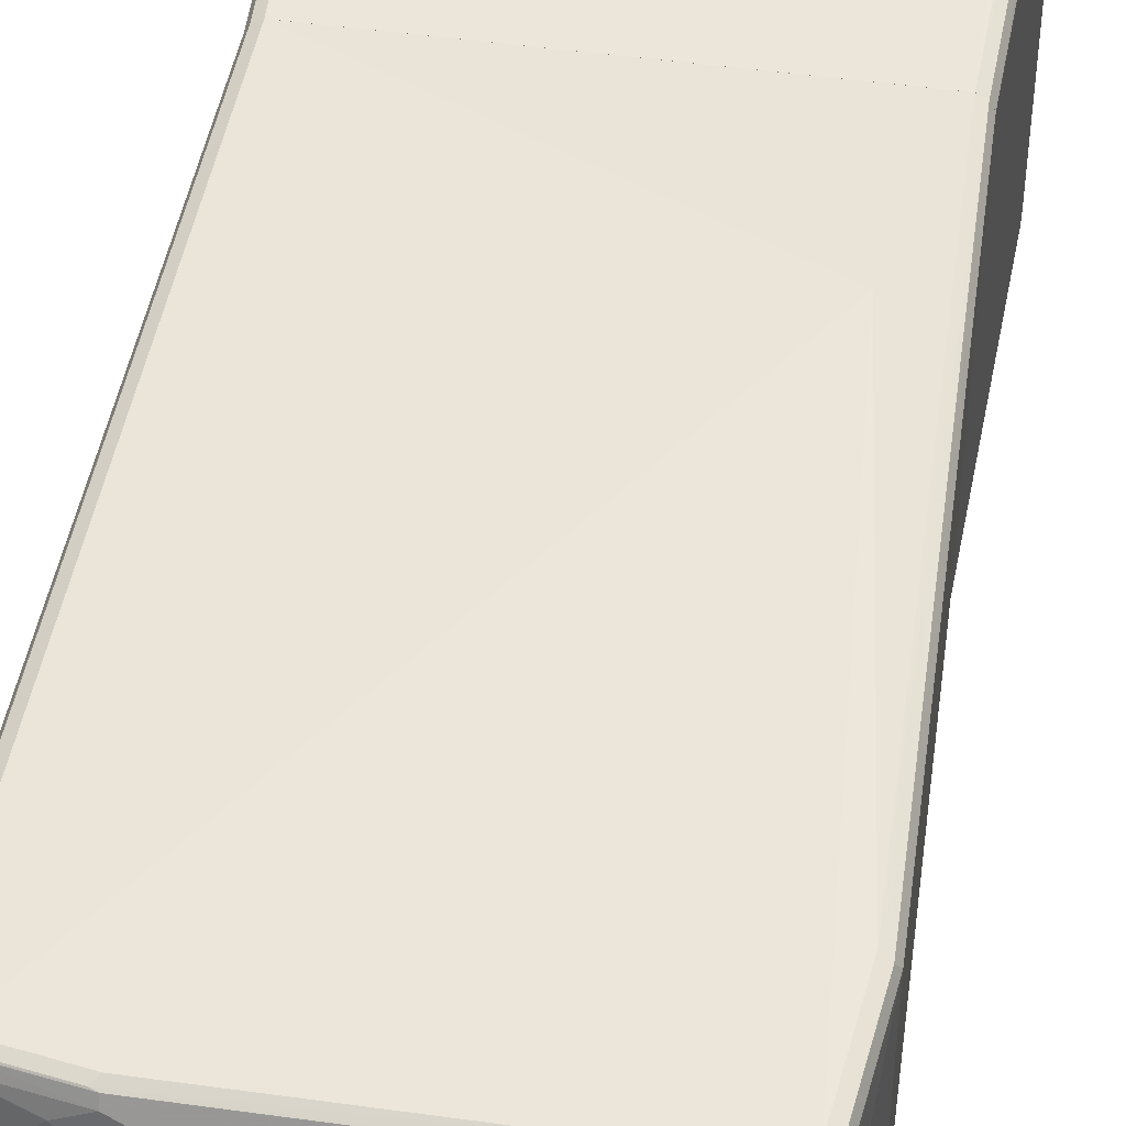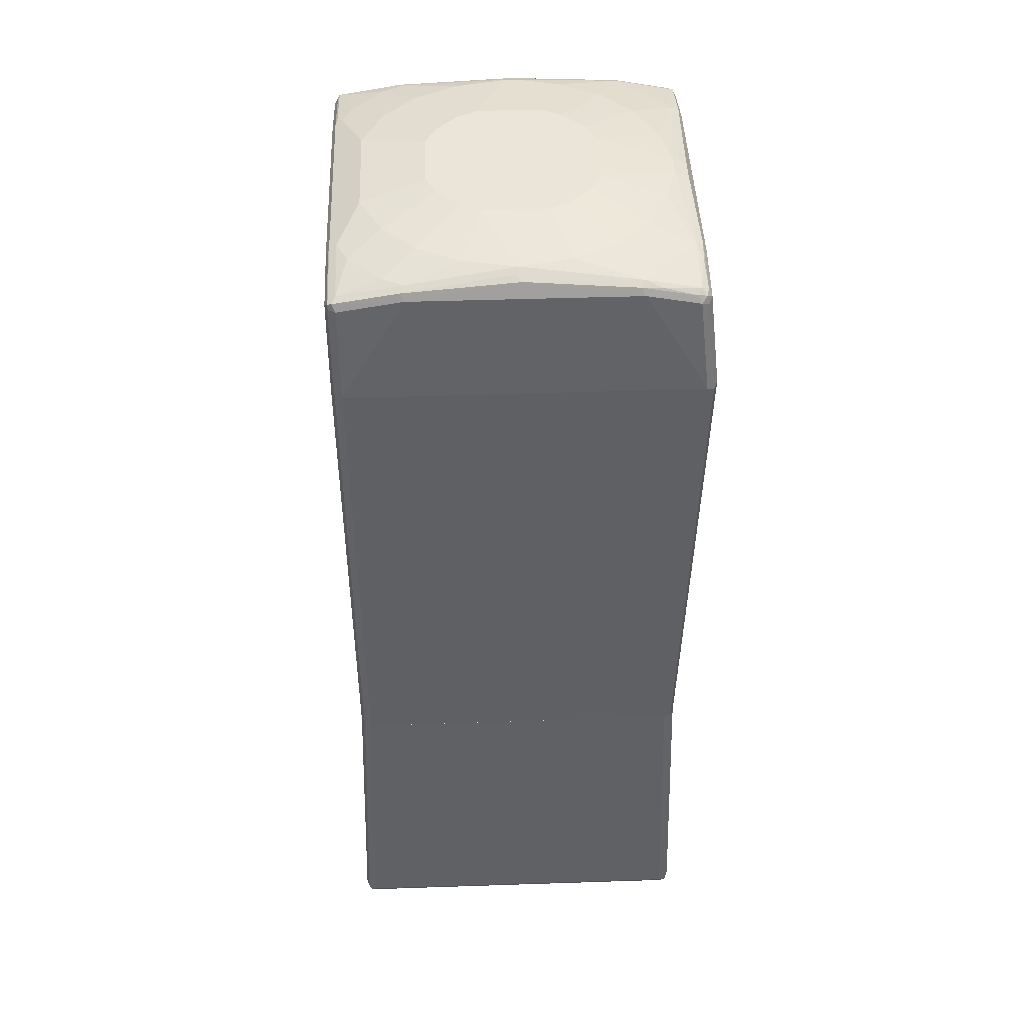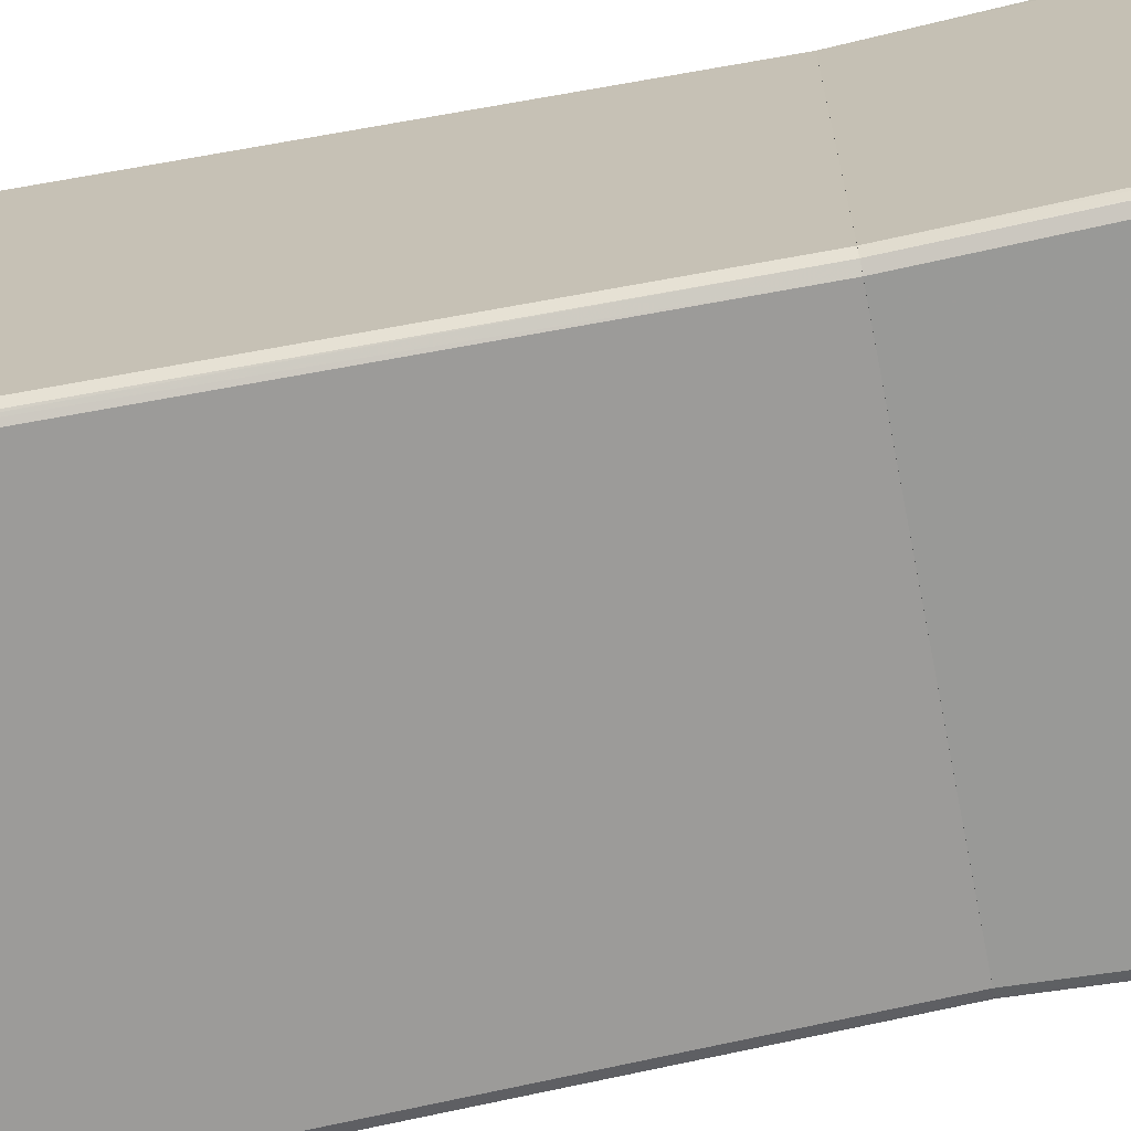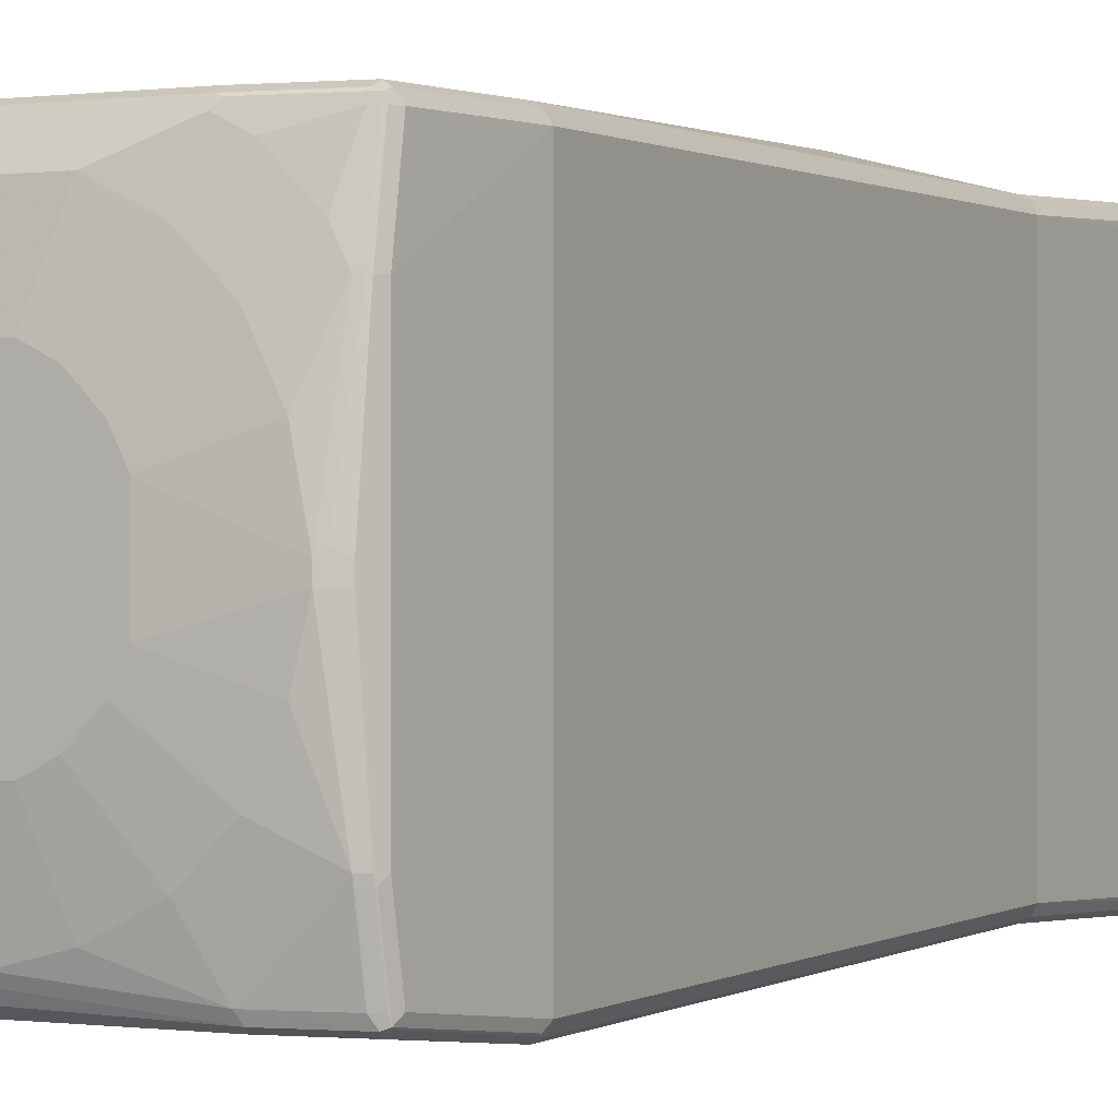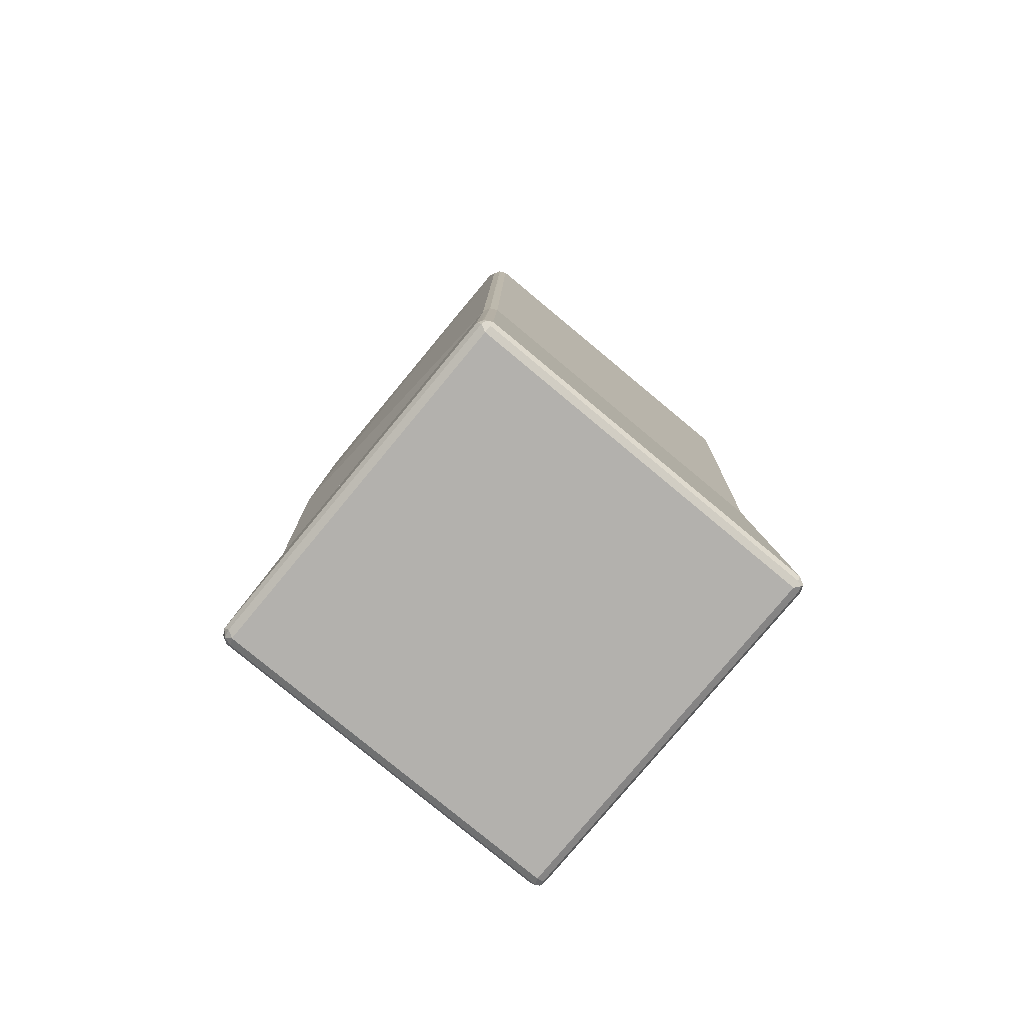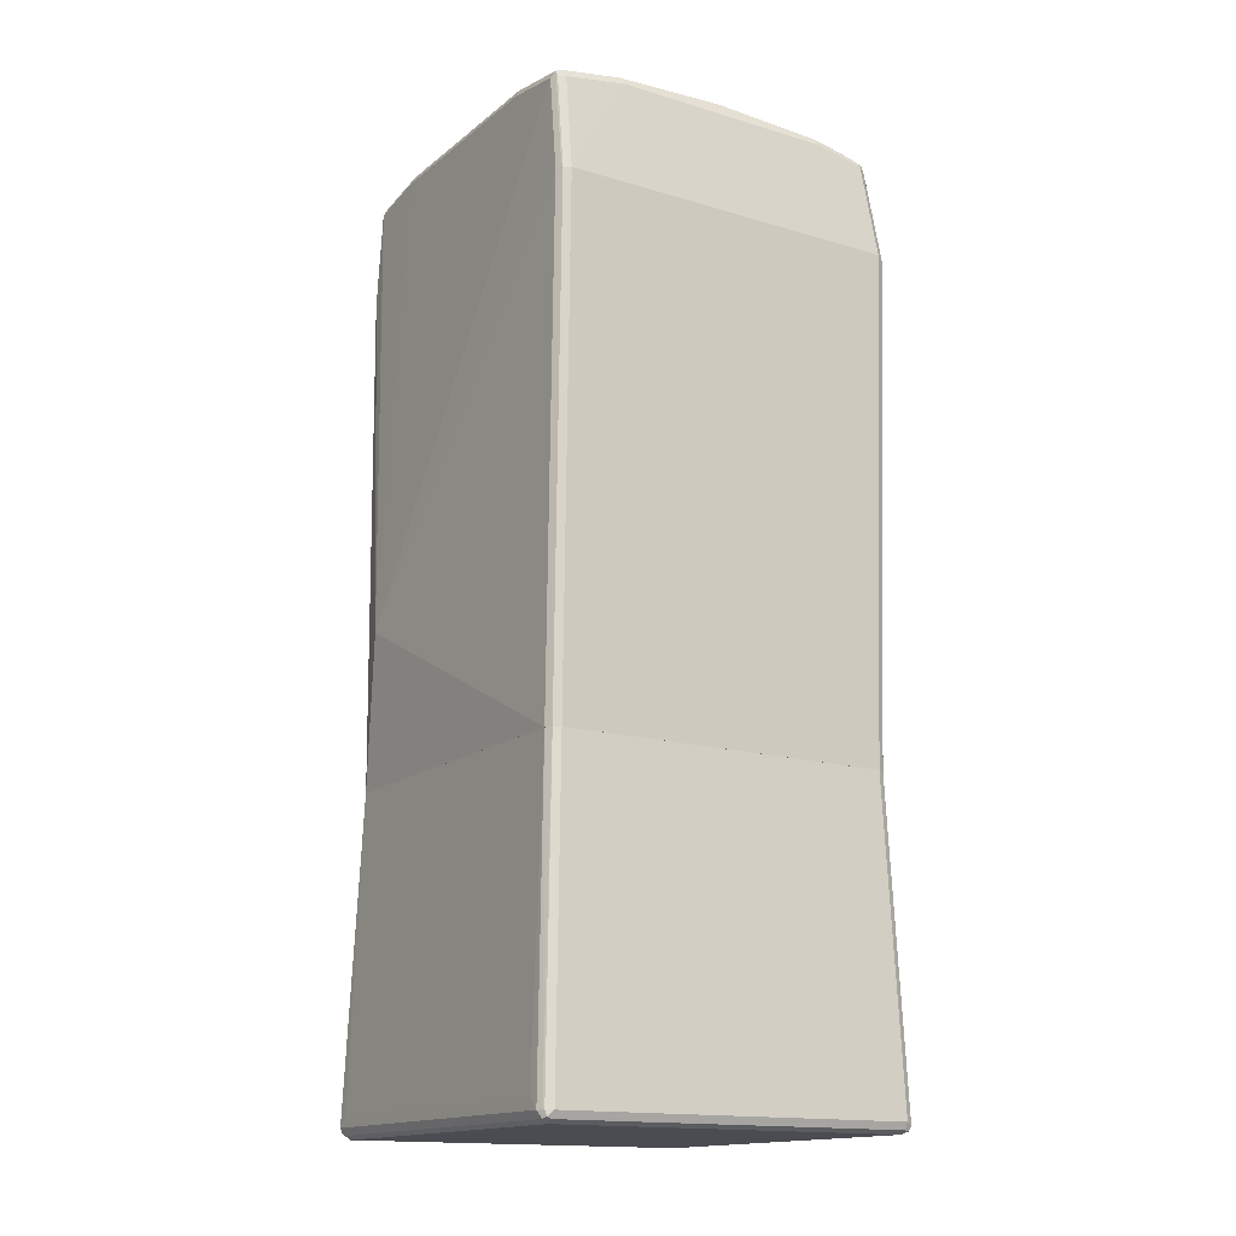
<metadata>
{"format":"obj","ext":"obj","renderer":"f3d","projection":"perspective","resolution":1024,"background":"white","views":[{"elev":47.1,"azim":-171.0,"up":"+Z"},{"elev":44.9,"azim":87.8,"up":"+Y"},{"elev":-69.5,"azim":-78.8,"up":"+Z"},{"elev":-0.0,"azim":-151.1,"up":"+Z"},{"elev":-79.2,"azim":50.3,"up":"+Y"},{"elev":-15.5,"azim":57.7,"up":"+Y"}]}
</metadata>
<code>
v 0.3366 0.6169 -0.3178
v 0.3303 0.6107 -0.3303
v 0.3178 0.7852 -0.2991
v 0.3178 0.8039 -0.2056
v 0.3366 0.6169 0.2991
v 0.3178 -0.2853 -0.2991
v 0.3178 0.6169 -0.3366
v 0.3116 0.779 -0.3116
v 0.313 -0.2853 -0.3088
v 0.3116 -0.2853 -0.3116
v 0.3088 -0.2853 -0.313
v 0.2991 -0.2853 -0.3178
v 0.3085 0.7946 -0.3085
v 0.3116 0.7977 -0.2929
v 0.3178 0.8039 0.1869
v 0.3116 0.8164 -0.1994
v 0.3054 0.8289 -0.006193
v 0.3178 0.7852 0.2991
v 0.3303 0.6169 0.3116
v 0.3319 0.6076 0.3085
v 0.3178 -0.2853 0.2991
v -0.3178 0.6169 -0.3366
v 0.2056 0.8039 -0.3178
v 0.2991 0.7852 -0.3178
v -0.2991 -0.2853 -0.3178
v 0.2929 0.7977 -0.3116
v 0.2991 0.8039 -0.2991
v 0.3085 0.8133 -0.2337
v 0.3116 0.7977 0.3054
v 0.3116 0.8164 0.1932
v 0.2991 0.8226 -0.2056
v 0.2929 0.8351 0.006193
v 0.2804 0.8414 0
v 0.3085 0.7946 0.3132
v 0.3116 0.7852 0.3116
v 0.3272 0.6263 0.3132
v 0.3178 0.6169 0.3178
v 0.3116 -0.2853 0.3116
v -0.3272 0.6076 -0.3319
v -0.3303 0.6169 -0.3303
v -0.2991 0.7852 -0.3178
v -0.2056 0.8039 -0.3178
v 0.02491 0.8289 -0.3054
v 0.1994 0.8164 -0.3116
v -0.3116 -0.2853 -0.3116
v 0.2337 0.8133 -0.3085
v 0.2056 0.8226 -0.2991
v 0.2991 0.8039 0.2991
v 0.2991 0.7977 0.3116
v 0.2991 0.8226 0.1869
v 0.2243 0.8414 -0.1683
v 0.2431 0.8414 -0.1309
v 0.2617 0.8414 -0.09343
v 0.2617 0.8414 0.09343
v 0.1496 0.8601 -0.05607
v 0.1496 0.8601 0.05607
v 0.2991 0.7852 0.3178
v 0.1963 0.8133 0.3132
v -0.2431 -0.01867 0.3366
v 0.2991 -0.2853 0.3178
v -0.3366 0.6169 -0.3178
v -0.3319 0.6263 -0.3272
v -0.3116 0.7852 -0.3116
v -0.3132 0.7946 -0.3085
v -0.3054 0.7977 -0.3116
v -0.2119 0.8164 -0.3116
v -0.01245 0.8289 -0.3054
v 0.01865 0.8414 -0.2804
v -0.3178 -0.2853 -0.2991
v 0.09343 0.8414 -0.2617
v 0.1309 0.8414 -0.2431
v 0.1683 0.8414 -0.2243
v 0.2804 0.8226 0.2243
v 0.2243 0.8226 0.2804
v 0.1869 0.8226 0.2991
v 0.1869 0.8164 0.3116
v 0.2431 0.8414 0.1309
v 0.1309 0.8601 -0.09343
v 0.1309 0.8601 0.09343
v 0.2243 0.8414 0.1683
v 0.1869 0.8039 0.3178
v -0.1869 0.8039 0.3178
v -0.1869 0.8164 0.3116
v -0.2991 -0.2853 0.3178
v -0.2991 0.7852 0.3178
v -0.3178 0.6169 0.3178
v -0.3366 0.6169 0.2991
v -0.3178 0.8039 -0.2056
v -0.3178 0.7852 -0.2991
v -0.3132 0.8133 -0.215
v -0.3116 0.7977 -0.2991
v -0.2991 0.8039 -0.2991
v -0.2056 0.8226 -0.2991
v -0.02491 0.8351 -0.2929
v -0.01865 0.8414 -0.2804
v 0.05607 0.8601 -0.1496
v -0.3178 -0.2853 0.2991
v 0.09343 0.8601 -0.1309
v 0.1683 0.8414 0.2243
v 0.1309 0.8414 0.2431
v 0.09343 0.8414 0.2617
v 0.09343 0.8289 0.2867
v -0.1963 0.8179 0.3085
v 0.09343 0.8601 0.1309
v -0.2991 0.7977 0.3116
v -0.3116 -0.2853 0.3116
v -0.3116 0.7915 0.3116
v -0.3303 0.6232 0.3116
v -0.3178 0.7852 0.2991
v -0.3178 0.8039 0.1869
v -0.3054 0.8289 -0.01865
v -0.3116 0.8164 -0.2056
v -0.3054 0.8289 0
v -0.3014 0.8179 -0.2243
v -0.2991 0.8226 -0.2056
v -0.1683 0.8414 -0.2243
v -0.1309 0.8414 -0.2431
v -0.09343 0.8414 -0.2617
v -0.05607 0.8601 -0.1496
v 0.05607 0.8601 0.1496
v -0.09343 0.8414 0.2617
v -0.09343 0.8289 0.2867
v -0.1869 0.8226 0.2991
v -0.3085 0.7992 0.3085
v -0.3116 0.7977 0.2991
v -0.3116 0.8164 0.1869
v -0.2804 0.8414 -0.01865
v -0.2898 0.8367 0.00929
v -0.2804 0.8414 0
v -0.3085 0.8179 0.1963
v -0.2617 0.8414 -0.09343
v -0.2431 0.8414 -0.1309
v -0.2243 0.8414 -0.1683
v -0.09343 0.8601 -0.1309
v -0.05607 0.8601 0.1496
v -0.1309 0.8414 0.2431
v -0.2243 0.8226 0.2804
v -0.2991 0.8039 0.2991
v -0.1496 0.8601 -0.05607
v -0.2617 0.8414 0.09343
v -0.1496 0.8601 0.05607
v -0.2991 0.8226 0.1869
v -0.1309 0.8601 -0.09343
v -0.09343 0.8601 0.1309
v -0.1683 0.8414 0.2243
v -0.2804 0.8226 0.2243
v -0.2431 0.8414 0.1309
v -0.1309 0.8601 0.09343
v -0.2243 0.8414 0.1683
v 0.3178 -0.8413 -0.3366
v 0.2991 -0.2853 -0.3178
v 0.3088 -0.2853 -0.313
v 0.3116 -0.2853 -0.3116
v 0.3303 -0.8476 -0.3303
v 0.3272 -0.8554 -0.3272
v 0.3178 -0.8538 -0.3303
v -0.3272 -0.8507 -0.3319
v -0.3178 -0.8413 -0.3366
v -0.3178 -0.8227 -0.3366
v -0.2991 -0.2853 -0.3178
v 0.313 -0.2853 -0.3088
v 0.3366 -0.8413 -0.3178
v 0.3178 -0.8601 -0.3178
v 0.3303 -0.8538 -0.3178
v -0.3178 -0.8538 -0.3303
v -0.3178 -0.8601 -0.3178
v -0.3303 -0.8538 -0.324
v -0.3366 -0.8413 -0.3178
v -0.3303 -0.8413 -0.3303
v -0.3303 -0.8227 -0.3303
v -0.3116 -0.2853 -0.3116
v 0.3178 -0.2853 -0.2991
v 0.3366 -0.8413 0.3178
v 0.3319 -0.8507 0.3272
v 0.3178 -0.8601 0.3178
v 0.3303 -0.8538 0.3178
v -0.3178 -0.8601 0.3178
v -0.3303 -0.8538 0.3116
v -0.3366 -0.8413 0.3178
v -0.3366 -0.8227 -0.3178
v -0.3319 -0.8133 -0.3272
v -0.3178 -0.2853 -0.2991
v 0.3178 -0.2853 0.2991
v 0.3303 -0.8413 0.3303
v 0.3178 -0.8413 0.3366
v 0.324 -0.8538 0.3303
v -0.3116 -0.8538 0.3303
v -0.3272 -0.8507 0.3272
v -0.3366 -0.8227 0.2991
v -0.3303 -0.8351 0.3303
v -0.3178 -0.2853 0.2991
v 0.3116 -0.2853 0.3116
v 0.3272 -0.832 0.3319
v 0.2991 -0.2853 0.3178
v 0.2991 -0.8227 0.3366
v -0.3178 -0.8413 0.3366
v -0.2991 -0.2853 0.3178
v -0.3116 -0.2853 0.3116
v -0.2991 -0.8227 0.3366
f 1 2 8
f 1 8 3
f 1 3 4
f 1 4 15
f 1 15 5
f 1 5 21
f 1 21 6
f 1 6 2
f 2 7 24
f 2 24 8
f 2 6 9
f 2 9 10
f 2 10 11
f 2 11 12
f 2 12 7
f 3 8 13
f 3 13 14
f 3 14 4
f 4 14 16
f 4 16 17
f 4 17 15
f 5 15 18
f 5 18 35
f 5 35 19
f 5 19 20
f 5 20 21
f 6 21 38
f 6 38 60
f 6 60 84
f 6 84 106
f 6 106 97
f 6 97 69
f 6 69 45
f 6 45 25
f 6 25 12
f 6 12 11
f 6 11 10
f 6 10 9
f 7 22 42
f 7 42 23
f 7 23 24
f 7 12 25
f 7 25 22
f 8 24 13
f 13 24 26
f 13 26 27
f 13 27 14
f 14 27 28
f 14 28 16
f 15 29 18
f 15 17 30
f 15 30 29
f 16 31 17
f 16 28 31
f 17 32 30
f 17 31 33
f 17 33 32
f 18 29 34
f 18 34 35
f 19 35 34
f 19 34 36
f 19 36 37
f 19 37 60
f 19 60 38
f 19 38 20
f 20 38 21
f 22 39 40
f 22 40 63
f 22 63 41
f 22 41 42
f 22 25 39
f 23 26 24
f 23 42 67
f 23 67 43
f 23 43 44
f 23 44 26
f 25 45 39
f 26 44 46
f 26 46 27
f 27 46 47
f 27 47 31
f 27 31 28
f 29 48 49
f 29 49 34
f 29 30 50
f 29 50 48
f 30 32 33
f 30 33 50
f 31 47 72
f 31 72 51
f 31 51 52
f 31 52 53
f 31 53 33
f 33 54 50
f 33 53 55
f 33 55 56
f 33 56 54
f 34 57 37
f 34 37 36
f 34 49 58
f 34 58 81
f 34 81 57
f 37 57 59
f 37 59 60
f 39 45 40
f 40 61 62
f 40 62 64
f 40 64 63
f 40 45 69
f 40 69 61
f 41 63 64
f 41 64 65
f 41 65 42
f 42 65 66
f 42 66 67
f 43 47 44
f 43 67 95
f 43 95 68
f 43 68 47
f 44 47 46
f 47 68 70
f 47 70 71
f 47 71 72
f 48 50 73
f 48 73 74
f 48 74 75
f 48 75 49
f 49 75 76
f 49 76 58
f 50 54 77
f 50 77 80
f 50 80 73
f 51 72 98
f 51 98 78
f 51 78 55
f 51 55 52
f 52 55 53
f 54 56 77
f 55 78 98
f 55 98 96
f 55 96 119
f 55 119 134
f 55 134 143
f 55 143 139
f 55 139 141
f 55 141 148
f 55 148 144
f 55 144 135
f 55 135 120
f 55 120 104
f 55 104 79
f 55 79 56
f 56 79 80
f 56 80 77
f 57 81 59
f 58 82 81
f 58 76 83
f 58 83 82
f 59 84 60
f 59 81 82
f 59 82 85
f 59 85 86
f 59 86 84
f 61 87 110
f 61 110 88
f 61 88 89
f 61 89 64
f 61 64 62
f 61 69 97
f 61 97 87
f 64 90 91
f 64 91 65
f 64 89 88
f 64 88 90
f 65 91 92
f 65 92 93
f 65 93 66
f 66 93 95
f 66 95 94
f 66 94 67
f 67 94 95
f 68 95 119
f 68 119 96
f 68 96 70
f 70 96 71
f 71 96 72
f 72 96 98
f 73 80 99
f 73 99 74
f 74 99 100
f 74 100 75
f 75 100 101
f 75 101 102
f 75 102 103
f 75 103 76
f 76 103 83
f 79 104 99
f 79 99 80
f 82 105 85
f 82 83 105
f 83 103 105
f 84 86 106
f 85 105 107
f 85 107 108
f 85 108 86
f 86 108 106
f 87 108 107
f 87 107 109
f 87 109 110
f 87 97 106
f 87 106 108
f 88 110 90
f 90 111 112
f 90 112 91
f 90 110 113
f 90 113 111
f 91 112 114
f 91 114 92
f 92 114 115
f 92 115 93
f 93 115 133
f 93 133 116
f 93 116 117
f 93 117 118
f 93 118 95
f 95 118 119
f 99 104 120
f 99 120 100
f 100 120 101
f 101 121 122
f 101 122 102
f 101 120 135
f 101 135 121
f 102 122 103
f 103 122 123
f 103 123 138
f 103 138 124
f 103 124 105
f 105 124 107
f 107 124 125
f 107 125 109
f 109 125 110
f 110 125 126
f 110 126 113
f 111 113 129
f 111 129 127
f 111 127 115
f 111 115 112
f 112 115 114
f 113 128 129
f 113 126 130
f 113 130 128
f 115 127 131
f 115 131 132
f 115 132 133
f 116 133 143
f 116 143 134
f 116 134 119
f 116 119 117
f 117 119 118
f 121 136 123
f 121 123 122
f 121 135 136
f 123 137 138
f 123 136 145
f 123 145 137
f 124 138 142
f 124 142 130
f 124 130 125
f 125 130 126
f 127 129 141
f 127 141 139
f 127 139 131
f 128 130 129
f 129 140 141
f 129 130 142
f 129 142 140
f 131 139 132
f 132 139 133
f 133 139 143
f 135 144 145
f 135 145 136
f 137 145 149
f 137 149 146
f 137 146 138
f 138 146 142
f 140 147 141
f 140 142 147
f 141 147 149
f 141 149 148
f 142 146 149
f 142 149 147
f 144 148 149
f 144 149 145
f 150 151 152
f 150 152 153
f 150 153 154
f 150 154 155
f 150 155 156
f 150 156 157
f 150 157 158
f 150 158 159
f 150 159 151
f 151 159 160
f 151 160 171
f 151 171 182
f 151 182 191
f 151 191 198
f 151 198 197
f 151 197 194
f 151 194 192
f 151 192 183
f 151 183 172
f 151 172 161
f 151 161 153
f 151 153 152
f 153 161 162
f 153 162 154
f 154 162 155
f 155 163 156
f 155 162 164
f 155 164 163
f 156 163 166
f 156 166 165
f 156 165 157
f 157 165 166
f 157 166 167
f 157 167 168
f 157 168 169
f 157 169 170
f 157 170 159
f 157 159 158
f 159 170 171
f 159 171 160
f 161 172 162
f 162 173 174
f 162 174 164
f 162 172 183
f 162 183 173
f 163 164 176
f 163 176 175
f 163 175 177
f 163 177 166
f 164 174 176
f 166 177 178
f 166 178 167
f 167 178 179
f 167 179 168
f 168 179 189
f 168 189 180
f 168 180 181
f 168 181 169
f 169 181 170
f 170 181 171
f 171 181 182
f 173 184 174
f 173 183 192
f 173 192 184
f 174 184 185
f 174 185 186
f 174 186 175
f 174 175 176
f 175 186 187
f 175 187 177
f 177 187 188
f 177 188 178
f 178 188 179
f 179 188 190
f 179 190 191
f 179 191 189
f 180 189 191
f 180 191 182
f 180 182 181
f 184 192 193
f 184 193 185
f 185 193 194
f 185 194 195
f 185 195 199
f 185 199 196
f 185 196 187
f 185 187 186
f 187 196 188
f 188 196 190
f 190 196 197
f 190 197 198
f 190 198 191
f 192 194 193
f 194 197 199
f 194 199 195
f 196 199 197

</code>
